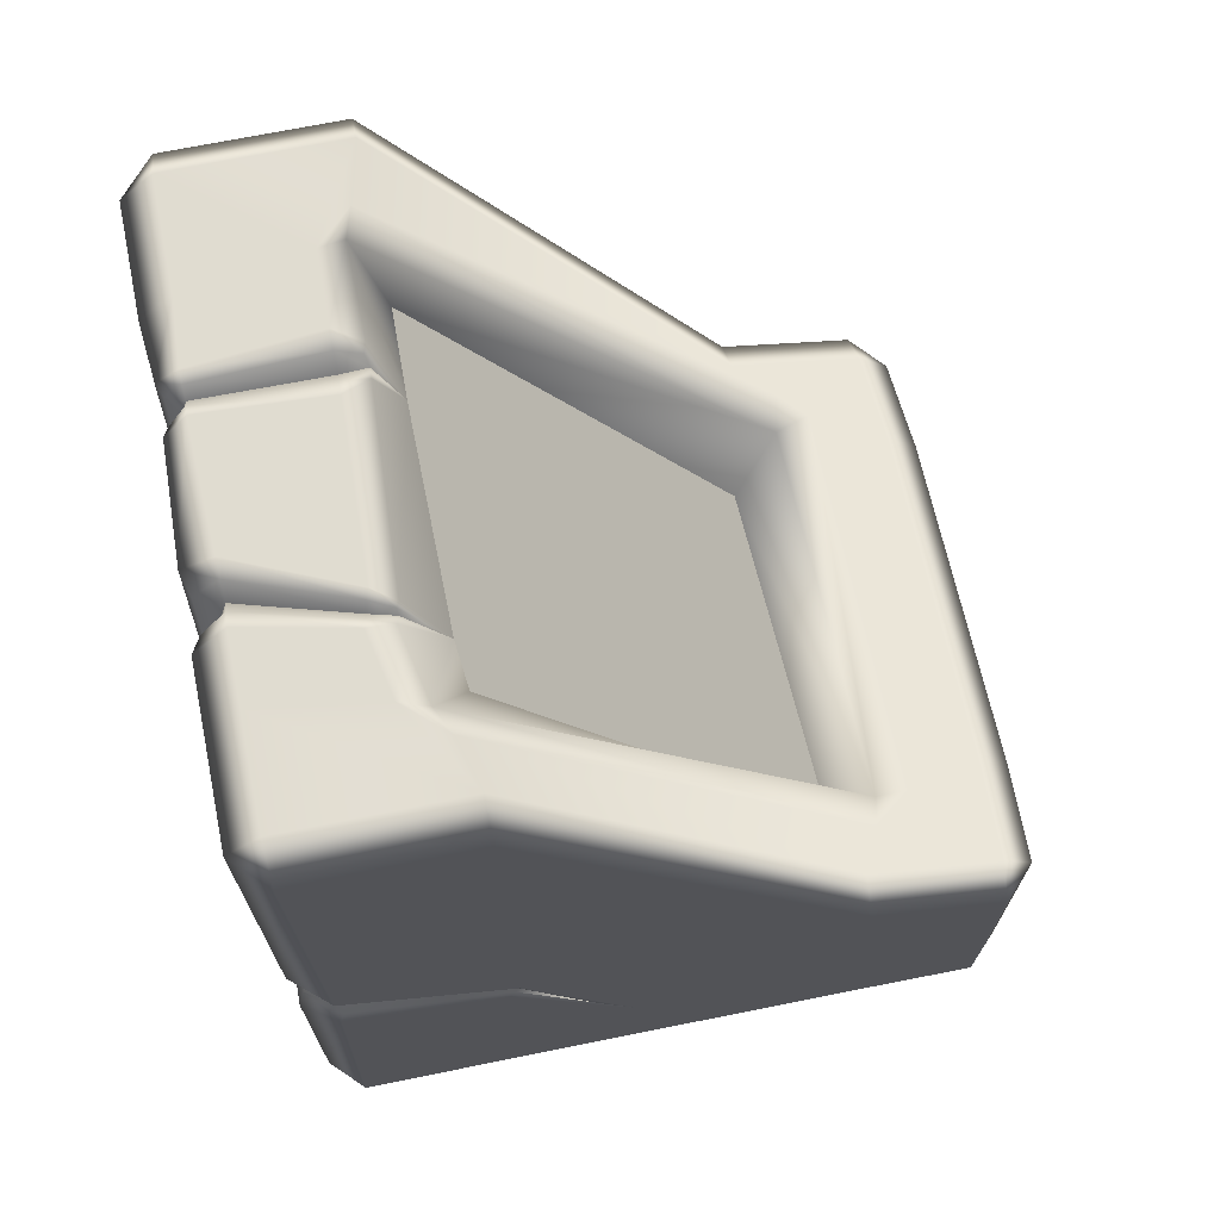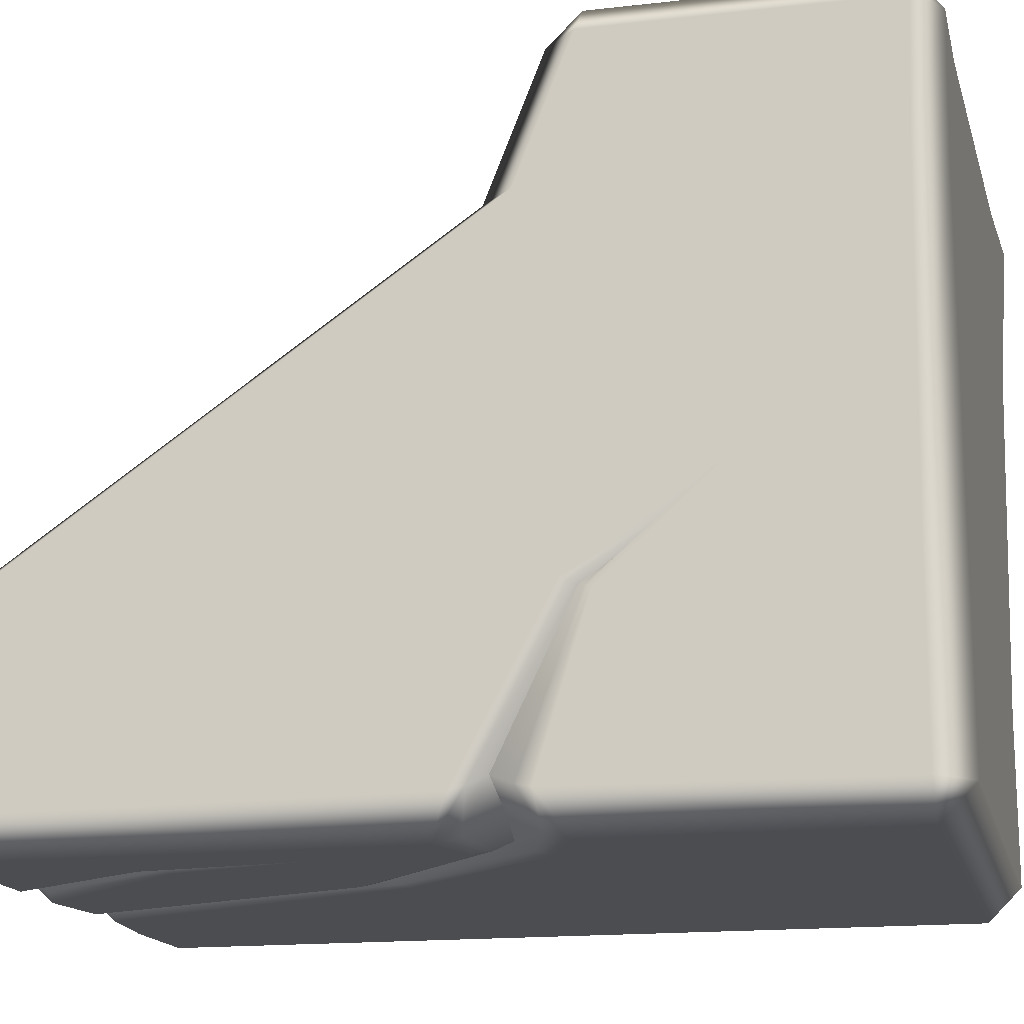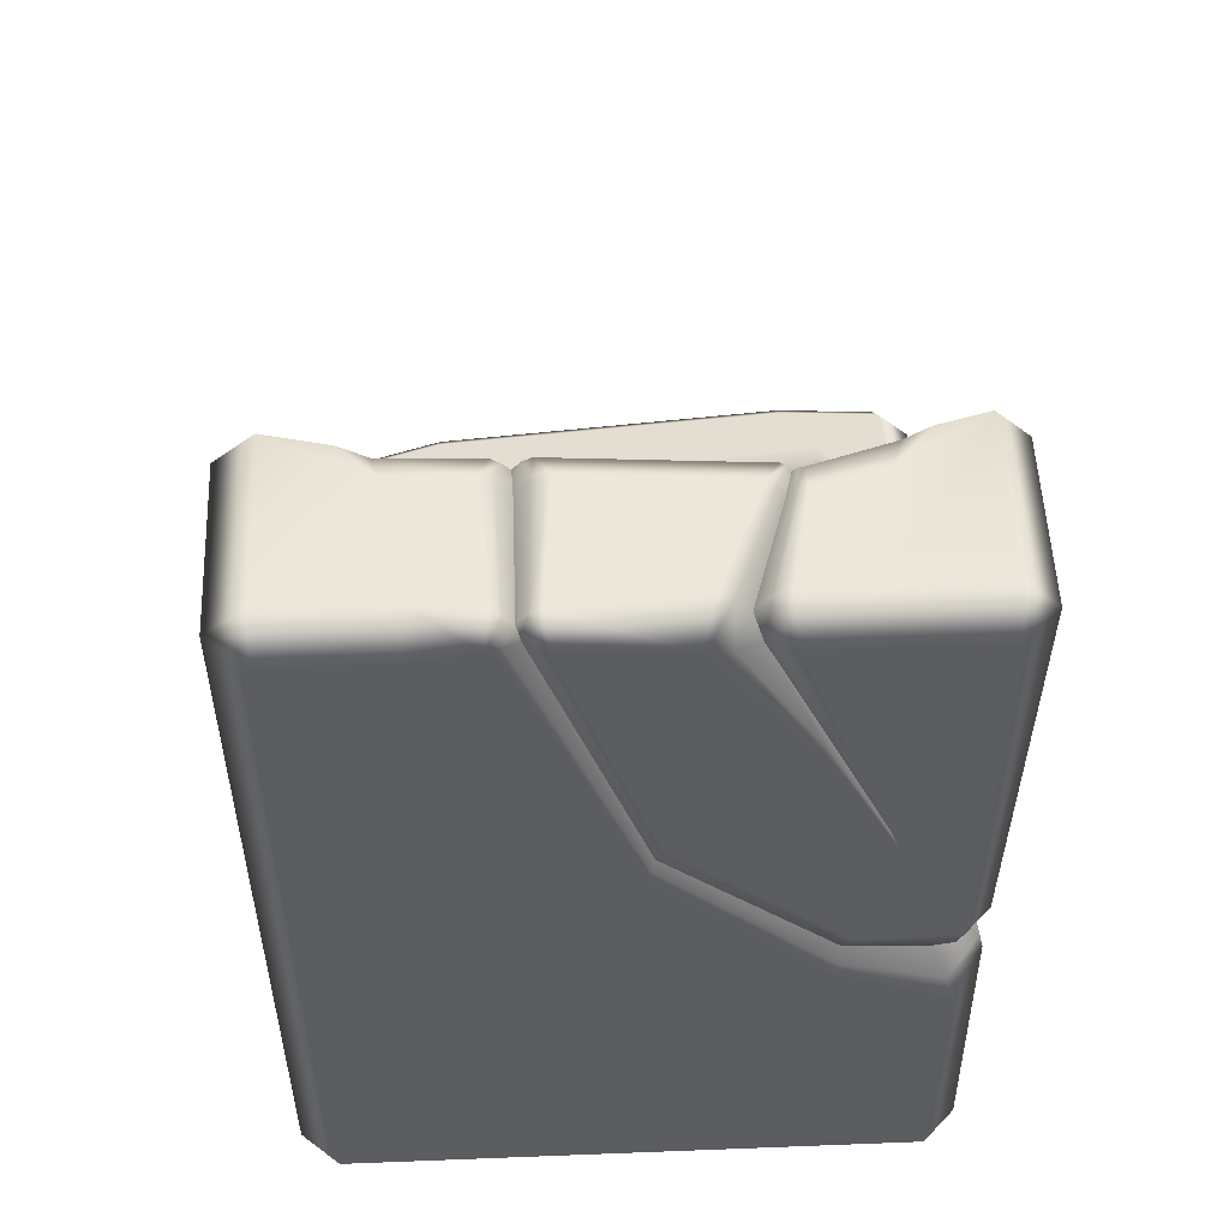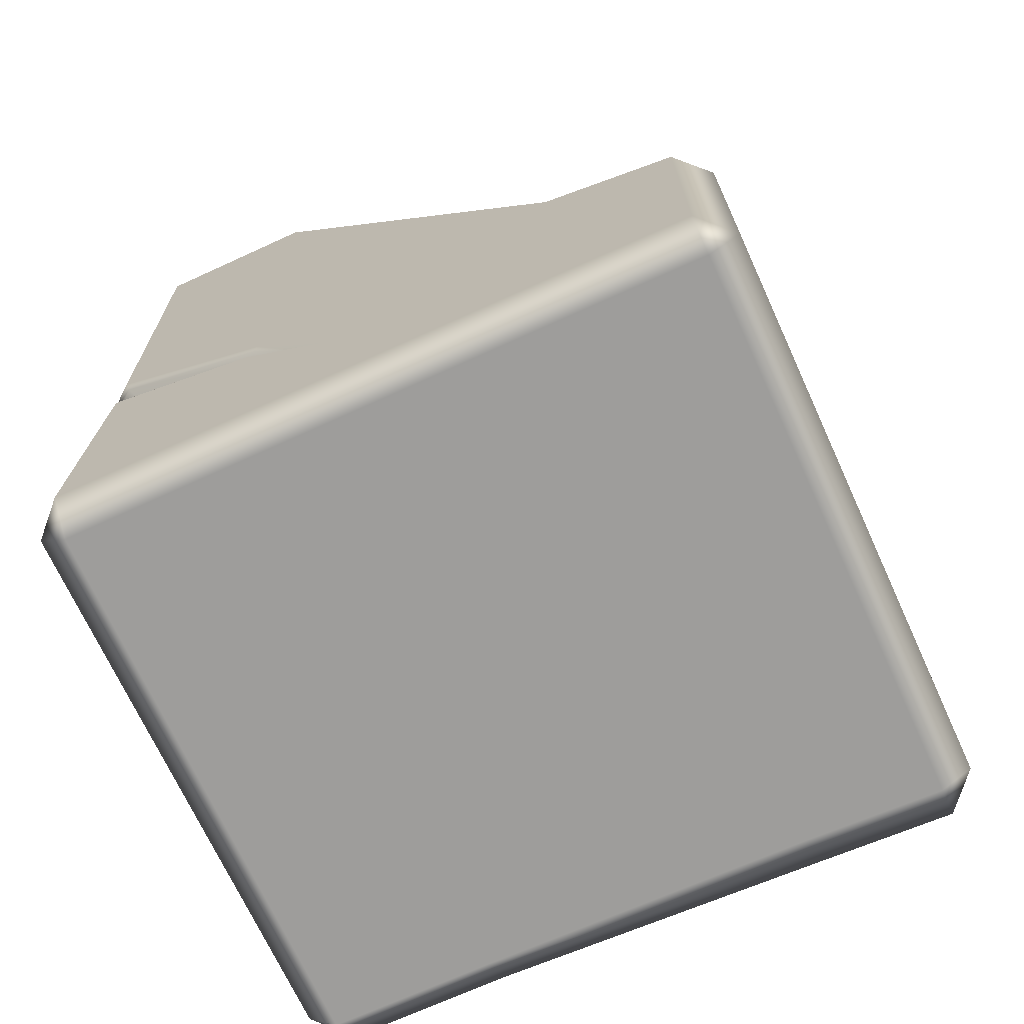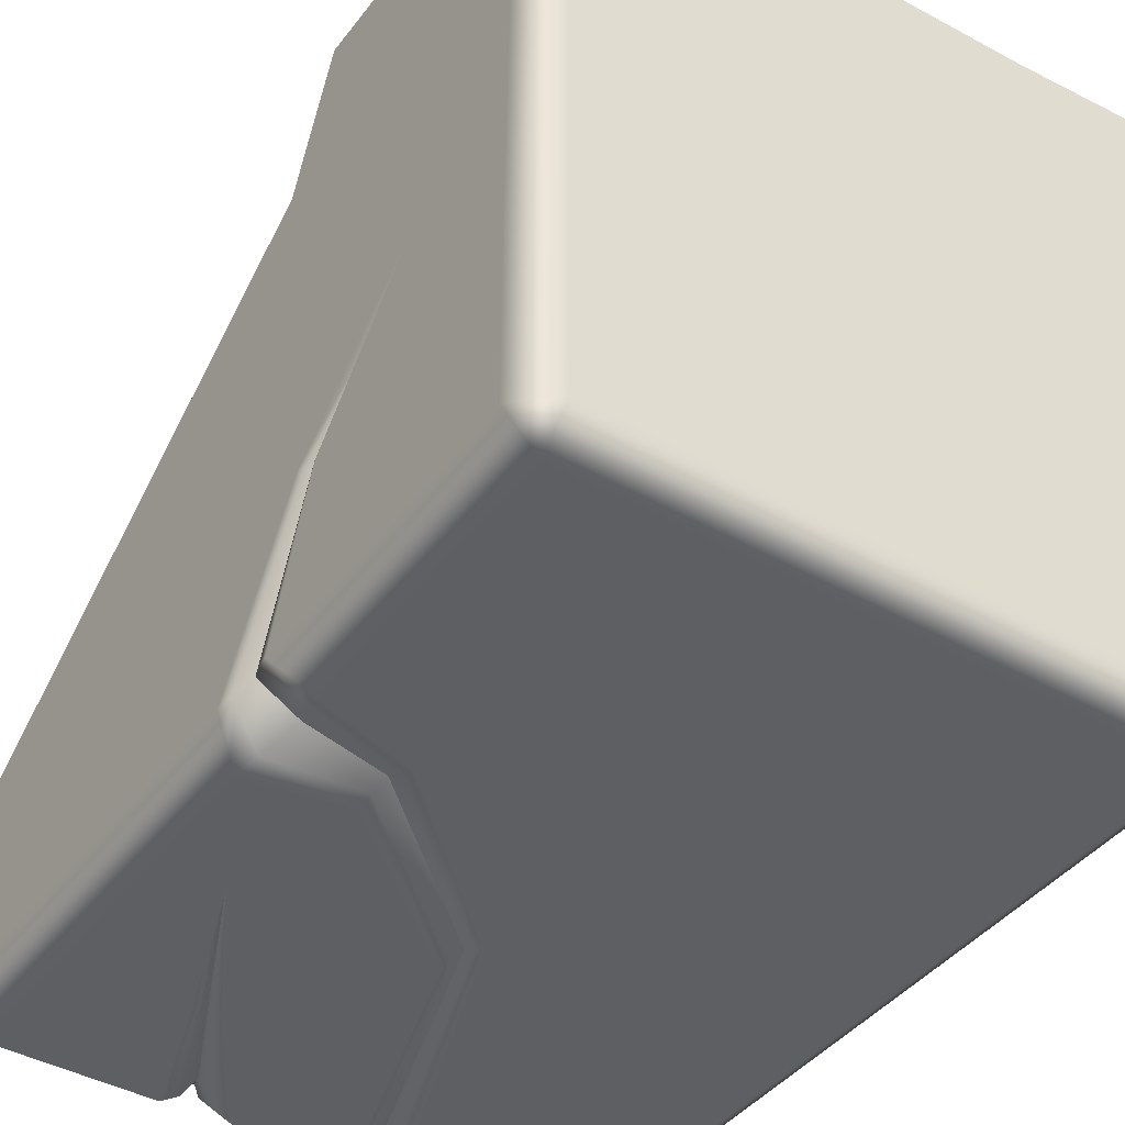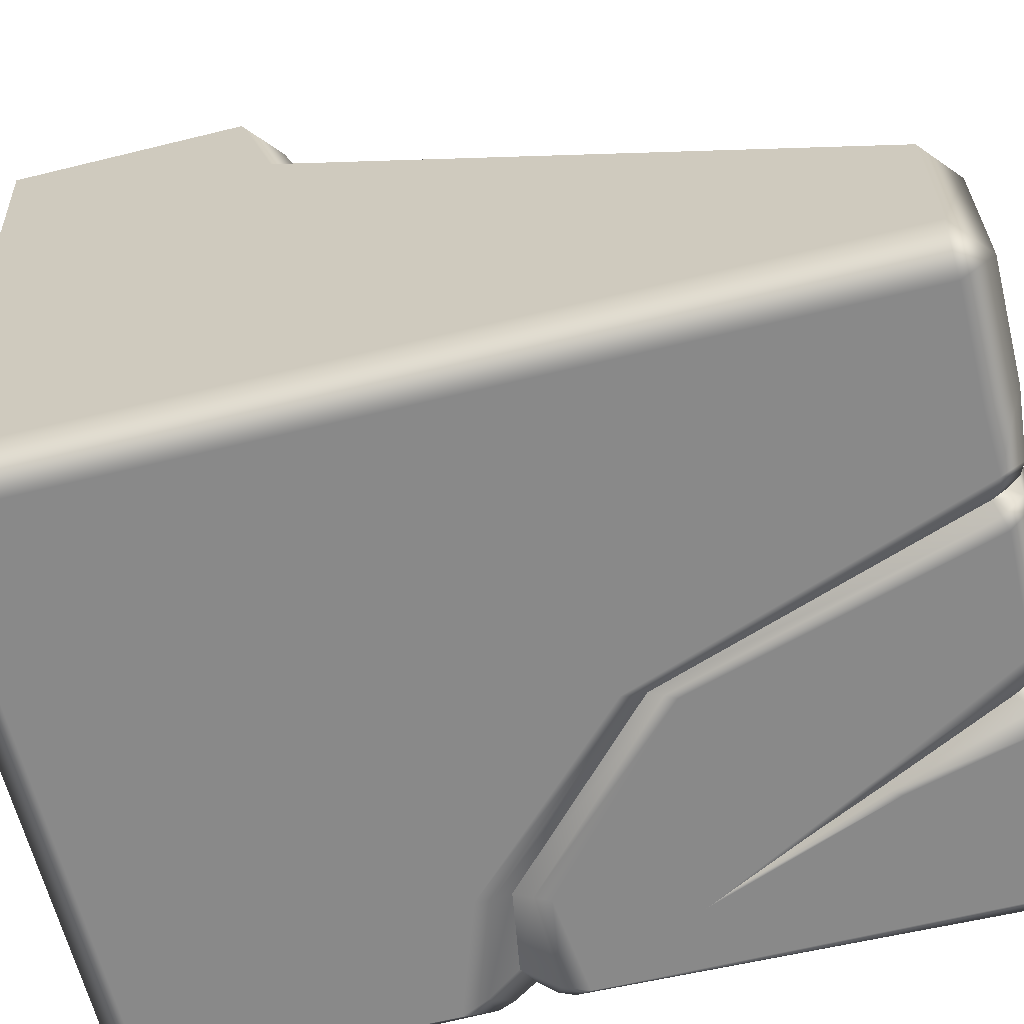
<metadata>
{"format":"obj","ext":"obj","renderer":"f3d","projection":"perspective","resolution":1024,"background":"white","views":[{"elev":69.6,"azim":-101.5,"up":"+Y"},{"elev":-16.2,"azim":-76.7,"up":"+Z"},{"elev":52.8,"azim":177.6,"up":"+Y"},{"elev":-70.4,"azim":-65.4,"up":"+Y"},{"elev":-42.0,"azim":-34.1,"up":"+Z"},{"elev":-63.1,"azim":104.0,"up":"+Z"}]}
</metadata>
<code>
g m_dlc07_stone_half_block_04_d
v -0.319 0.02384 0.3211
v -0.319 0.302 0.3211
v -0.2862 0.302 0.3539
v -0.2862 0.02384 0.3539
v -0.2862 -0.002173 0.3211
v -0.2862 0.3348 0.3211
v -0.1846 0.3093 0.3539
v -0.1846 0.342 0.3211
v 0.1691 0.2761 0.3539
v 0.1691 0.3088 0.3211
v 0.1691 0.01008 0.3539
v -0.1846 0.02542 0.3539
v 0.1691 -0.009774 0.3211
v -0.1846 -0.001457 0.3211
v 0.2065 0.318 0.2471
v -0.213 0.3796 0.2414
v -0.2433 0.3887 0.2026
v 0.281 0.003931 0.3539
v 0.281 0.2368 0.3539
v 0.319 0.2368 0.3211
v 0.319 0.003931 0.3211
v 0.281 -0.01536 0.3211
v 0.281 0.2695 0.3211
v -0.2125 0.3767 0.2105
v -0.2115 0.8762 -0.1795
v -0.1957 0.3 0.1727
v -0.1812 0.8054 -0.1486
v 0.1726 0.2252 0.1671
v 0.1979 0.3119 0.2116
v 0.1616 0.8043 -0.151
v 0.1936 0.8723 -0.1774
v -0.2378 0.8777 -0.1671
v -0.2862 0.3887 0.1839
v -0.2862 0.8777 -0.1539
v -0.2024 0.8777 -0.2062
v -0.1846 0.8777 -0.3211
v -0.2862 0.8777 -0.3211
v -0.2862 0.845 -0.3539
v -0.1846 0.845 -0.3539
v 0.2201 0.8777 -0.1686
v 0.233 0.3259 0.2185
v 0.281 0.3088 0.1839
v 0.281 0.8777 -0.1539
v 0.1875 0.8777 -0.2024
v 0.281 0.8777 -0.3211
v 0.1691 0.8777 -0.3211
v 0.1691 0.845 -0.3539
v 0.281 0.845 -0.3539
v 0.1691 0.03273 -0.3539
v 0.281 0.03273 -0.3539
v 0.1691 -3.485e-16 -0.3211
v -0.1846 -3.485e-16 -0.3211
v -0.1846 0.03273 -0.3539
v -0.1846 -3.485e-16 -0.1539
v 0.1691 -3.485e-16 -0.1539
v -0.1846 -3.485e-16 0.1839
v 0.1691 -3.485e-16 0.1839
v -0.1846 -0.001457 0.3211
v 0.1691 -0.009774 0.3211
v -0.2862 -0.0001993 0.1839
v -0.2862 -0.002173 0.3211
v -0.2862 -3.485e-16 -0.1539
v -0.2862 -3.485e-16 -0.3211
v -0.2862 0.03273 -0.3539
v 0.281 -3.485e-16 -0.3211
v 0.281 -3.485e-16 -0.1539
v 0.281 -0.007315 0.1839
v 0.281 -0.01536 0.3211
v -0.2862 0.3157 -0.3539
v -0.1776 0.3543 -0.3485
v -0.1814 0.3687 -0.3447
v -0.01677 0.5278 -0.3429
v -0.01294 0.518 -0.3456
v -0.2795 0.3402 -0.3465
v -0.1846 0.3854 -0.3366
v -0.2657 0.3719 -0.3313
v -0.0197 0.5392 -0.3373
v 0.08263 0.8393 -0.3317
v 0.09669 0.8475 -0.3434
v 0.08664 0.8535 -0.3261
v 0.09601 0.8654 -0.3261
v 0.1097 0.8481 -0.3489
v 0.1072 0.8709 -0.3261
v 0.09923 0.8699 -0.2038
v 0.1153 0.8777 -0.2036
v 0.09414 0.8646 -0.1805
v 0.1033 0.8673 -0.1773
v 0.08162 0.7916 -0.153
v 0.08664 0.8534 -0.1776
v 0.0858 0.8528 -0.204
v -0.2862 -0.0001993 0.1839
v -0.2862 -3.485e-16 -0.1539
v -0.319 0.03273 -0.1539
v -0.319 0.02808 0.1839
v -0.2862 -0.002173 0.3211
v -0.319 0.02384 0.3211
v -0.319 0.356 0.1839
v -0.319 0.302 0.3211
v -0.2862 0.3887 0.1839
v -0.2862 0.8777 -0.1539
v -0.319 0.845 -0.1539
v -0.2862 0.3348 0.3211
v -0.2862 0.8777 -0.3211
v -0.319 0.845 -0.3211
v -0.2862 0.845 -0.3539
v -0.319 0.03273 -0.3211
v -0.2862 -3.485e-16 -0.3211
v -0.2862 0.03273 -0.3539
v -0.2862 0.4296 -0.3539
v -0.3149 0.41 -0.3166
v -0.3114 0.3954 -0.3128
v -0.2809 0.4052 -0.348
v -0.3101 0.3132 -0.1514
v -0.3122 0.3198 -0.1485
v -0.3129 0.1787 -0.07011
v -0.319 0.1534 -0.03462
v -0.3149 0.3412 -0.3166
v -0.2862 0.3157 -0.3539
v -0.2795 0.3402 -0.3465
v -0.3112 0.3565 -0.3125
v -0.3122 0.2926 -0.1587
v -0.3096 0.2992 -0.1558
v -0.3129 0.1787 -0.07011
v -0.2657 0.3719 -0.3313
v -0.3026 0.3782 -0.3031
v -0.3052 0.3048 -0.1537
v 0.319 0.01285 0.1839
v 0.319 0.03273 -0.1539
v 0.281 -3.485e-16 -0.1539
v 0.281 -0.007315 0.1839
v 0.319 0.2761 0.1839
v 0.319 0.845 -0.1539
v 0.281 0.3088 0.1839
v 0.281 0.8777 -0.1539
v 0.281 0.2695 0.3211
v 0.319 0.2368 0.3211
v 0.319 0.003931 0.3211
v 0.281 -0.01536 0.3211
v 0.281 -3.485e-16 -0.3211
v 0.319 0.03273 -0.3211
v 0.281 0.03273 -0.3539
v 0.281 0.845 -0.3539
v 0.319 0.845 -0.3211
v 0.281 0.8777 -0.3211
v 0.1616 0.8043 -0.151
v 0.1726 0.2252 0.1671
v -0.1957 0.3 0.1727
v 0.08162 0.7916 -0.153
v -0.1316 0.7938 -0.1529
v -0.1812 0.8054 -0.1486
v 0.08162 0.7916 -0.153
v 0.06989 0.868 -0.1781
v 0.07921 0.863 -0.1778
v 0.07232 0.87 -0.2041
v 0.05637 0.8777 -0.2043
v 0.07724 0.8655 -0.3261
v 0.06612 0.8709 -0.3261
v 0.07226 0.844 -0.3432
v 0.06157 0.8481 -0.3489
v 0.08664 0.8534 -0.1776
v 0.08263 0.8393 -0.3317
v 0.08664 0.8535 -0.3261
v -0.1187 0.8656 -0.1894
v -0.1316 0.7938 -0.1529
v -0.1232 0.8639 -0.1923
v -0.1054 0.8724 -0.2109
v -0.1142 0.8679 -0.2133
v -0.0594 0.8777 -0.3211
v -0.07535 0.87 -0.3211
v -0.05141 0.845 -0.3539
v -0.07379 0.8402 -0.3473
v -0.1449 0.6965 -0.3464
v -0.1492 0.7063 -0.3439
v -0.2273 0.5419 -0.3539
v -0.2199 0.5623 -0.3466
v -0.1276 0.8577 -0.1918
v -0.1915 0.4182 -0.3485
v -0.02628 0.5631 -0.3456
v -0.1878 0.4028 -0.3447
v -0.0227 0.5525 -0.3429
v -0.2809 0.4052 -0.348
v -0.2862 0.4296 -0.3539
v -0.2657 0.3719 -0.3313
v -0.1846 0.3854 -0.3366
v -0.1614 0.7226 -0.3464
v -0.2199 0.5623 -0.3466
v -0.1567 0.7132 -0.3439
v -0.1229 0.845 -0.3539
v -0.107 0.8393 -0.3461
v -0.1183 0.8777 -0.3211
v -0.1023 0.8699 -0.3211
v -0.1378 0.8724 -0.2198
v -0.129 0.8679 -0.2174
v -0.1366 0.8657 -0.1942
v -0.1316 0.863 -0.1929
v -0.1316 0.7938 -0.1529
v -0.1276 0.8577 -0.1918
v -0.1216 0.8581 -0.2153
v -0.08882 0.8528 -0.3211
v -0.09745 0.8286 -0.3313
v -0.153 0.7088 -0.3387
v 0.0858 0.8528 -0.204
v -0.0197 0.5392 -0.3373
v -0.3026 0.3782 -0.3031
v -0.2657 0.3719 -0.3313
v -0.3052 0.3048 -0.1537
v -0.1216 0.8581 -0.2153
v -0.08882 0.8528 -0.3211
v -0.09745 0.8286 -0.3313
v -0.153 0.7088 -0.3387
g m_dlc07_stone_half_block_04_d_0
f 3 2 1
f 4 3 1
f 5 4 1
f 2 3 6
f 3 7 6
f 7 3 4
f 7 8 6
f 7 9 8
f 9 10 8
f 11 9 7
f 12 11 7
f 12 7 4
f 13 11 12
f 14 13 12
f 14 12 4
f 5 14 4
f 8 10 15
f 16 8 15
f 8 16 6
f 16 17 6
f 11 18 9
f 18 19 9
f 9 19 10
f 20 19 18
f 21 20 18
f 22 21 18
f 22 18 11
f 13 22 11
f 19 20 23
f 19 23 10
f 15 10 23
f 16 15 24
f 17 16 24
f 24 25 17
f 24 26 25
f 26 27 25
f 28 26 24
f 29 28 24
f 15 29 24
f 30 28 29
f 31 30 29
f 25 32 17
f 17 32 33
f 32 34 33
f 34 32 35
f 35 32 25
f 34 35 36
f 36 37 34
f 37 36 38
f 36 39 38
f 40 31 29
f 41 40 29
f 41 42 40
f 42 43 40
f 44 40 43
f 40 44 31
f 44 43 45
f 45 46 44
f 46 45 47
f 45 48 47
f 47 48 49
f 48 50 49
f 49 50 51
f 49 51 52
f 53 49 52
f 52 51 54
f 51 55 54
f 54 55 56
f 55 57 56
f 56 57 58
f 57 59 58
f 56 58 60
f 58 61 60
f 56 60 62
f 54 56 62
f 54 62 63
f 52 54 63
f 53 52 63
f 64 53 63
f 50 65 51
f 51 65 55
f 65 66 55
f 55 66 57
f 66 67 57
f 57 67 59
f 67 68 59
f 53 64 69
f 70 53 69
f 70 69 71
f 70 71 72
f 73 70 72
f 70 73 53
f 69 74 71
f 71 74 75
f 74 76 75
f 73 49 53
f 71 75 77
f 72 71 77
f 72 77 78
f 79 72 78
f 73 72 79
f 79 78 80
f 81 79 80
f 82 79 81
f 82 73 79
f 73 82 49
f 83 82 81
f 83 81 84
f 85 83 84
f 85 84 86
f 87 85 86
f 87 86 88
f 86 89 88
f 86 84 89
f 87 88 31
f 87 31 85
f 88 30 31
f 31 44 85
f 85 44 83
f 44 46 83
f 83 46 82
f 46 47 82
f 84 90 89
f 81 80 90
f 84 81 90
f 82 47 49
f 93 92 91
f 94 93 91
f 94 91 95
f 96 94 95
f 94 96 97
f 96 98 97
f 99 97 98
f 99 100 97
f 100 101 97
f 102 99 98
f 100 103 101
f 103 104 101
f 104 103 105
f 93 106 92
f 106 107 92
f 106 108 107
f 104 105 109
f 110 104 109
f 101 104 110
f 111 110 109
f 112 111 109
f 111 113 110
f 113 114 110
f 114 101 110
f 113 115 114
f 115 116 114
f 97 114 116
f 116 94 97
f 97 101 114
f 106 117 108
f 117 118 108
f 118 117 119
f 117 120 119
f 117 121 120
f 121 122 120
f 121 116 122
f 116 123 122
f 121 117 106
f 93 121 106
f 116 121 93
f 93 94 116
f 119 120 124
f 120 125 124
f 120 122 125
f 122 126 125
f 122 123 126
f 129 128 127
f 130 129 127
f 127 128 131
f 128 132 131
f 131 132 133
f 132 134 133
f 131 133 135
f 136 131 135
f 131 136 137
f 127 131 137
f 130 127 137
f 138 130 137
f 129 139 128
f 139 140 128
f 128 140 132
f 140 139 141
f 141 142 140
f 142 143 140
f 140 143 132
f 132 143 134
f 144 143 142
f 143 144 134
f 23 42 41
f 15 23 41
f 15 41 29
f 147 146 145
f 145 148 147
f 148 149 147
f 149 150 147
f 153 152 151
f 153 154 152
f 154 155 152
f 154 156 155
f 156 157 155
f 156 158 157
f 158 159 157
f 151 160 153
f 161 158 156
f 162 161 156
f 162 156 154
f 152 163 151
f 163 164 151
f 163 165 164
f 163 166 165
f 152 155 166
f 163 152 166
f 166 167 165
f 166 168 167
f 155 157 168
f 166 155 168
f 168 169 167
f 168 170 169
f 157 159 170
f 168 157 170
f 170 171 169
f 170 172 171
f 172 170 159
f 172 173 171
f 172 174 173
f 174 175 173
f 165 176 164
f 165 167 176
f 174 172 177
f 178 177 172
f 179 177 178
f 180 179 178
f 179 181 177
f 181 182 177
f 177 182 174
f 183 181 179
f 184 183 179
f 184 179 180
f 182 38 174
f 185 174 38
f 186 174 185
f 187 186 185
f 187 185 188
f 189 187 188
f 189 188 190
f 191 189 190
f 191 190 192
f 193 191 192
f 193 192 194
f 195 193 194
f 195 194 196
f 196 197 195
f 190 188 39
f 185 39 188
f 39 185 38
f 36 190 39
f 192 190 36
f 35 192 36
f 194 192 35
f 194 25 196
f 25 194 35
f 25 27 196
f 198 193 195
f 197 198 195
f 199 191 193
f 198 199 193
f 200 189 191
f 199 200 191
f 200 201 189
f 201 187 189
f 201 186 187
f 202 154 153
f 160 202 153
f 202 162 154
f 203 184 180
f 203 180 158
f 158 180 159
f 180 178 159
f 161 203 158
f 178 172 159
f 204 111 112
f 205 204 112
f 204 206 111
f 206 113 111
f 206 115 113
f 167 207 176
f 167 169 207
f 169 208 207
f 169 171 208
f 171 209 208
f 171 173 209
f 173 210 209
f 173 175 210
f 17 33 6

</code>
